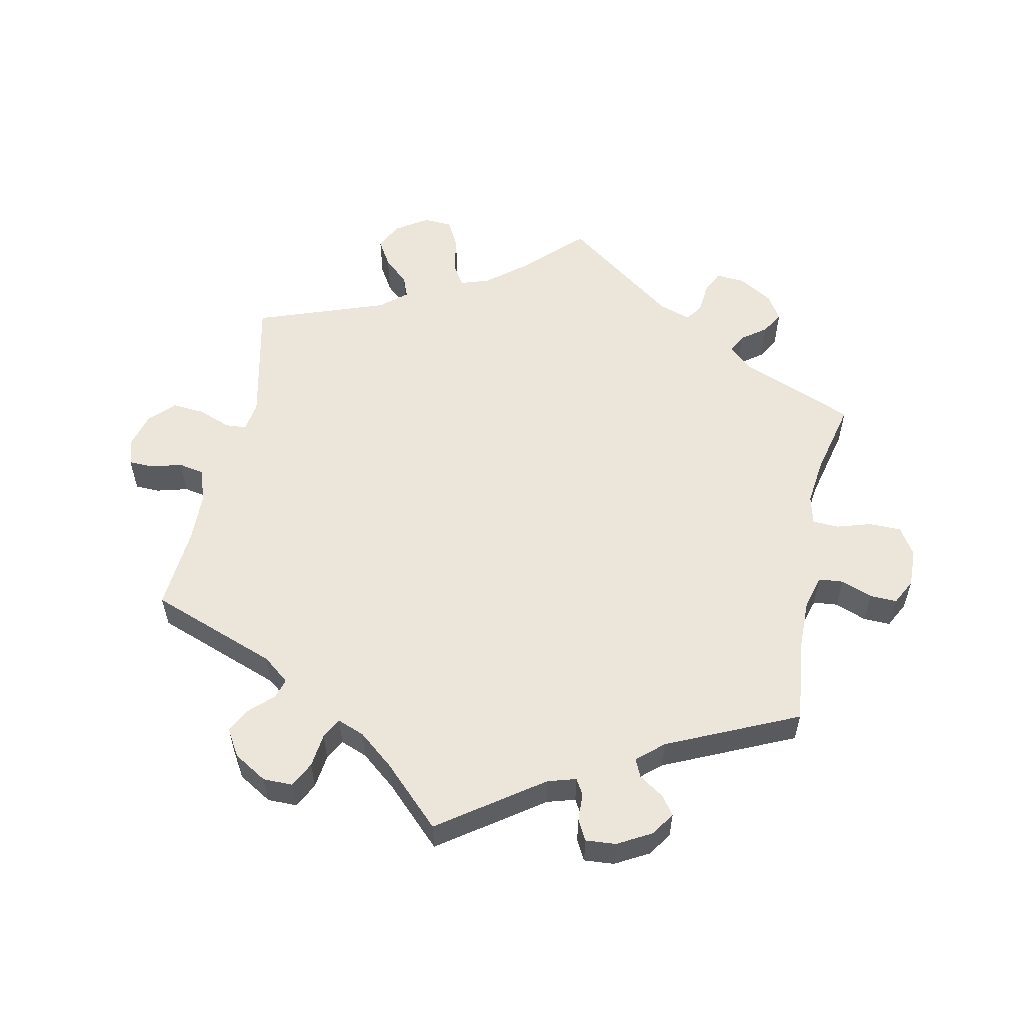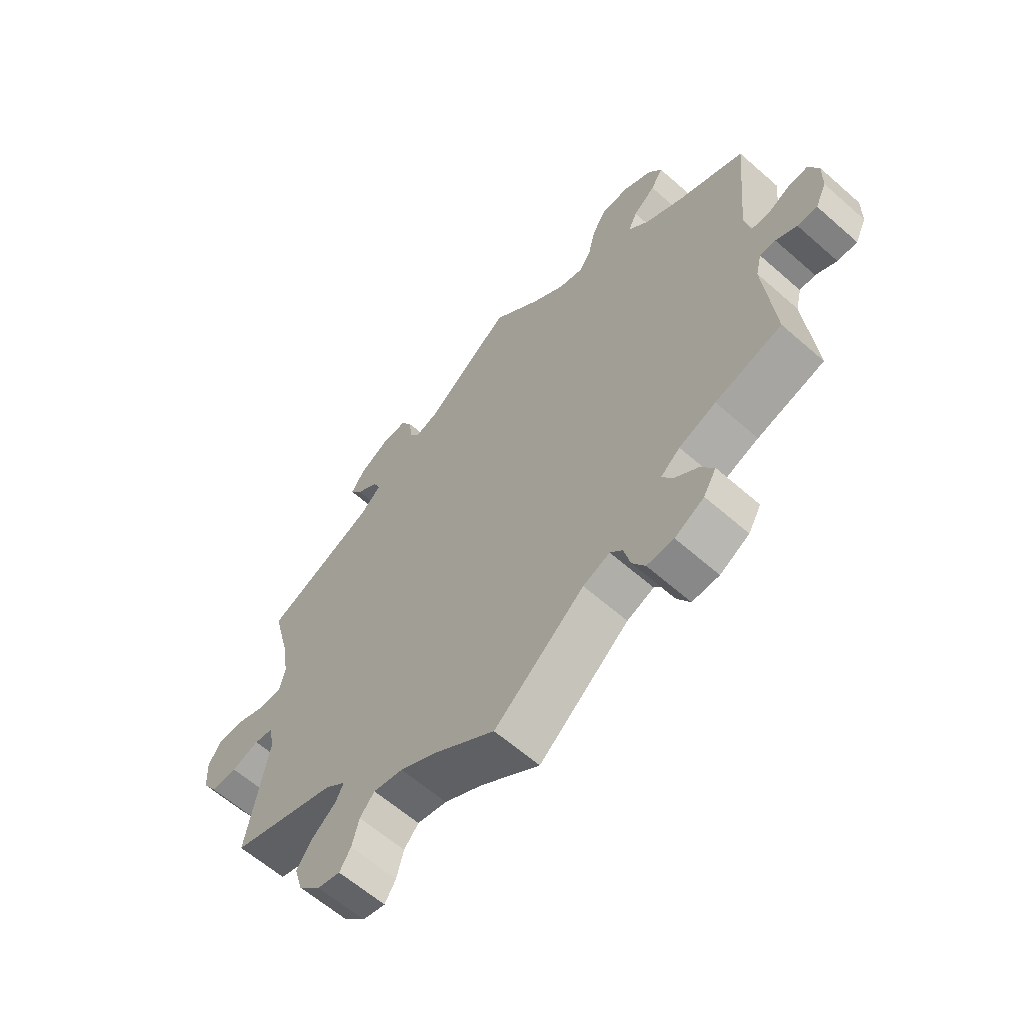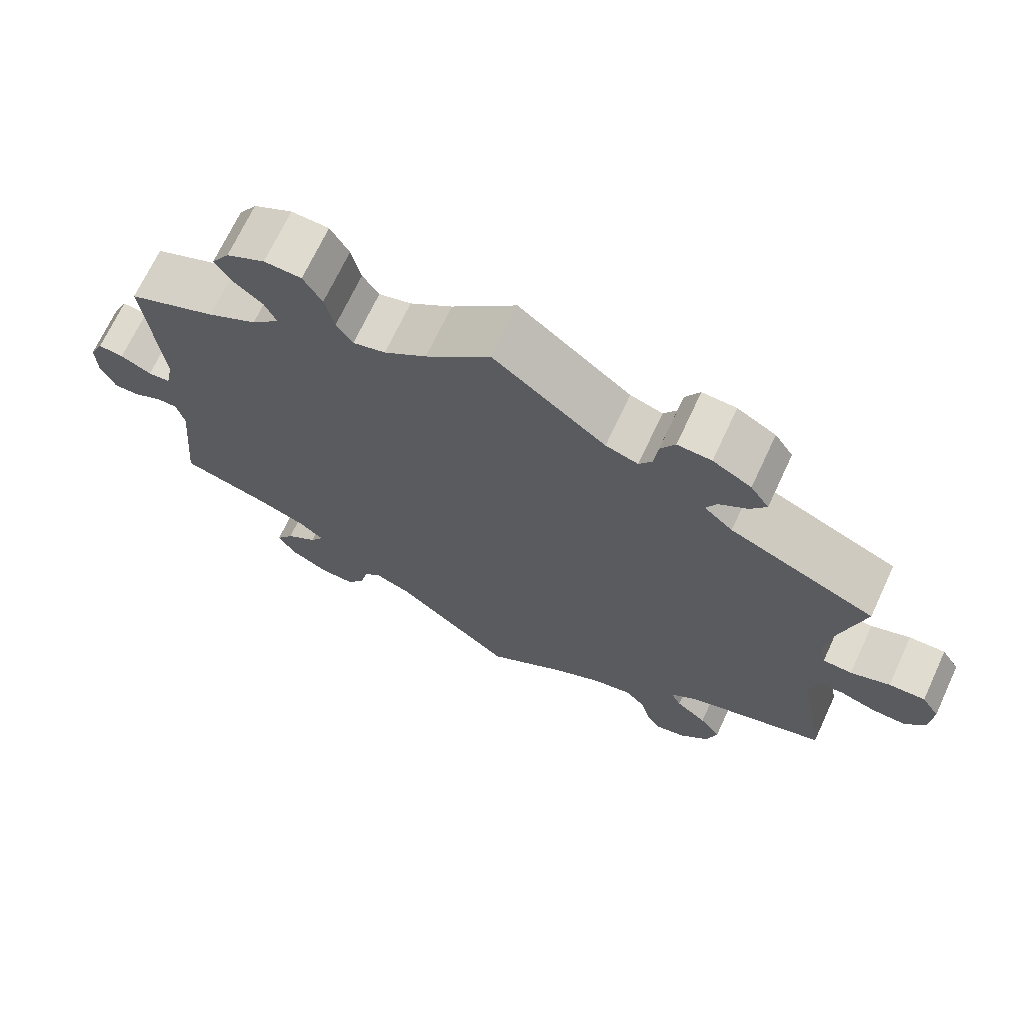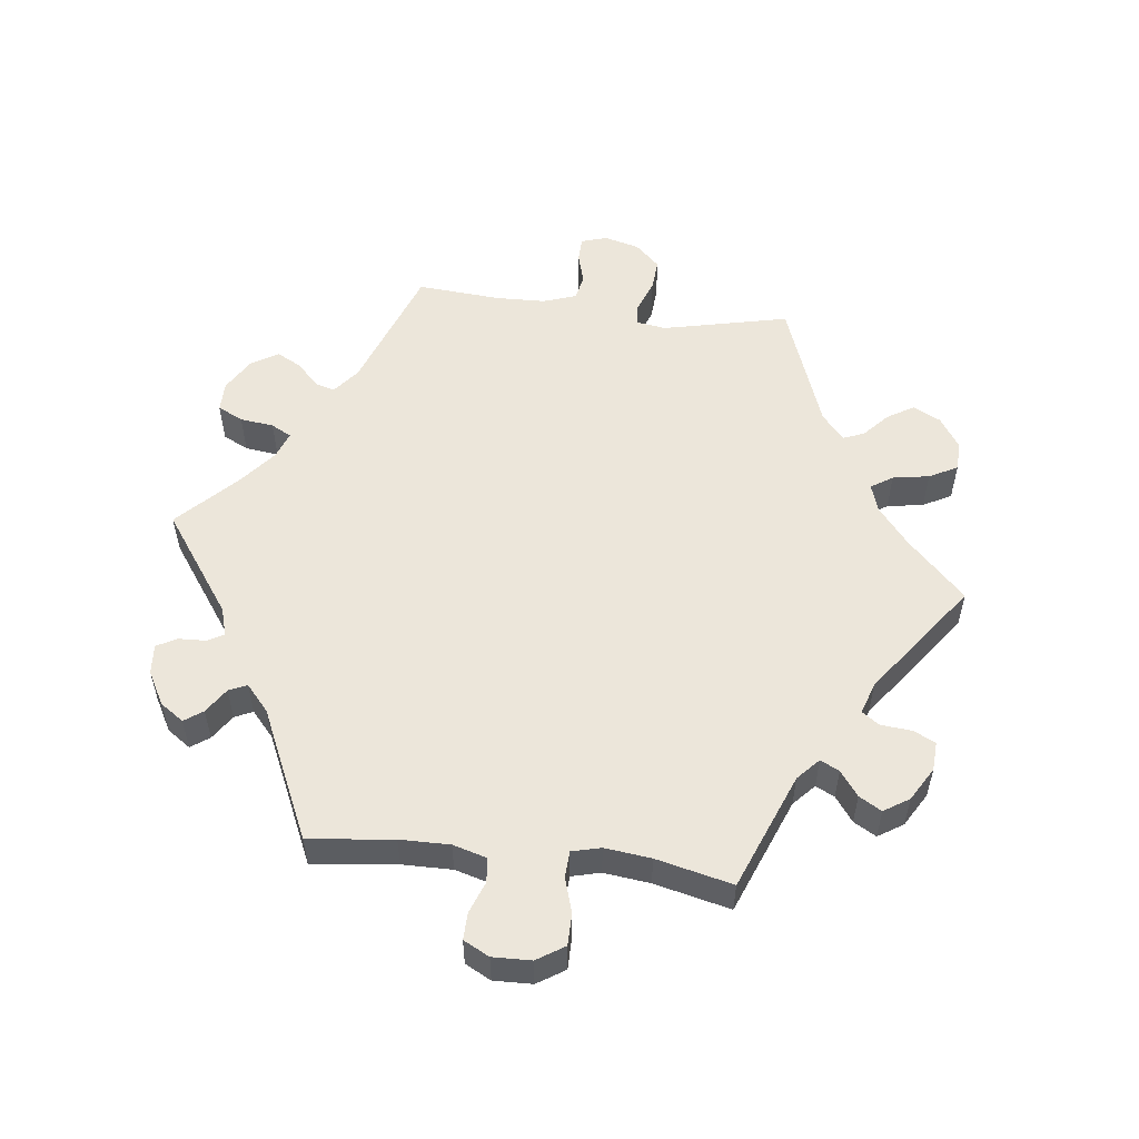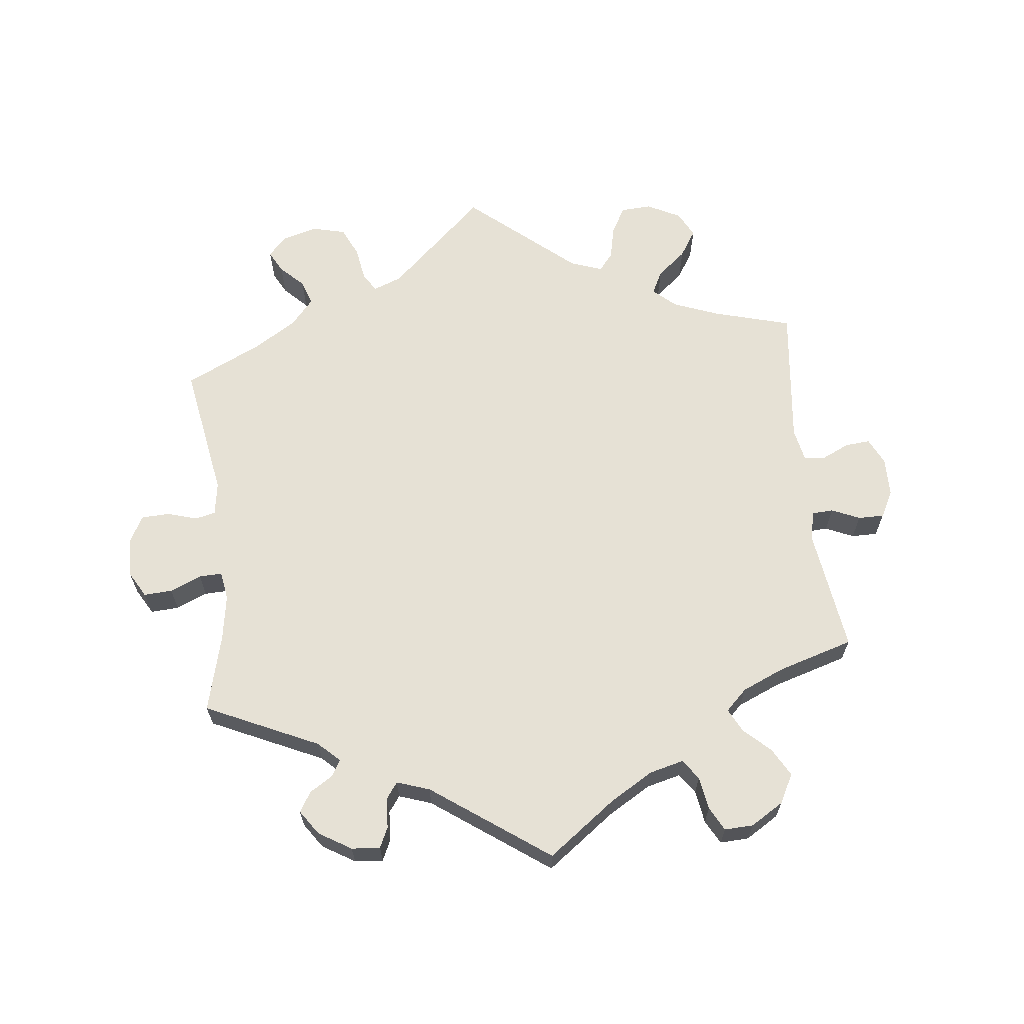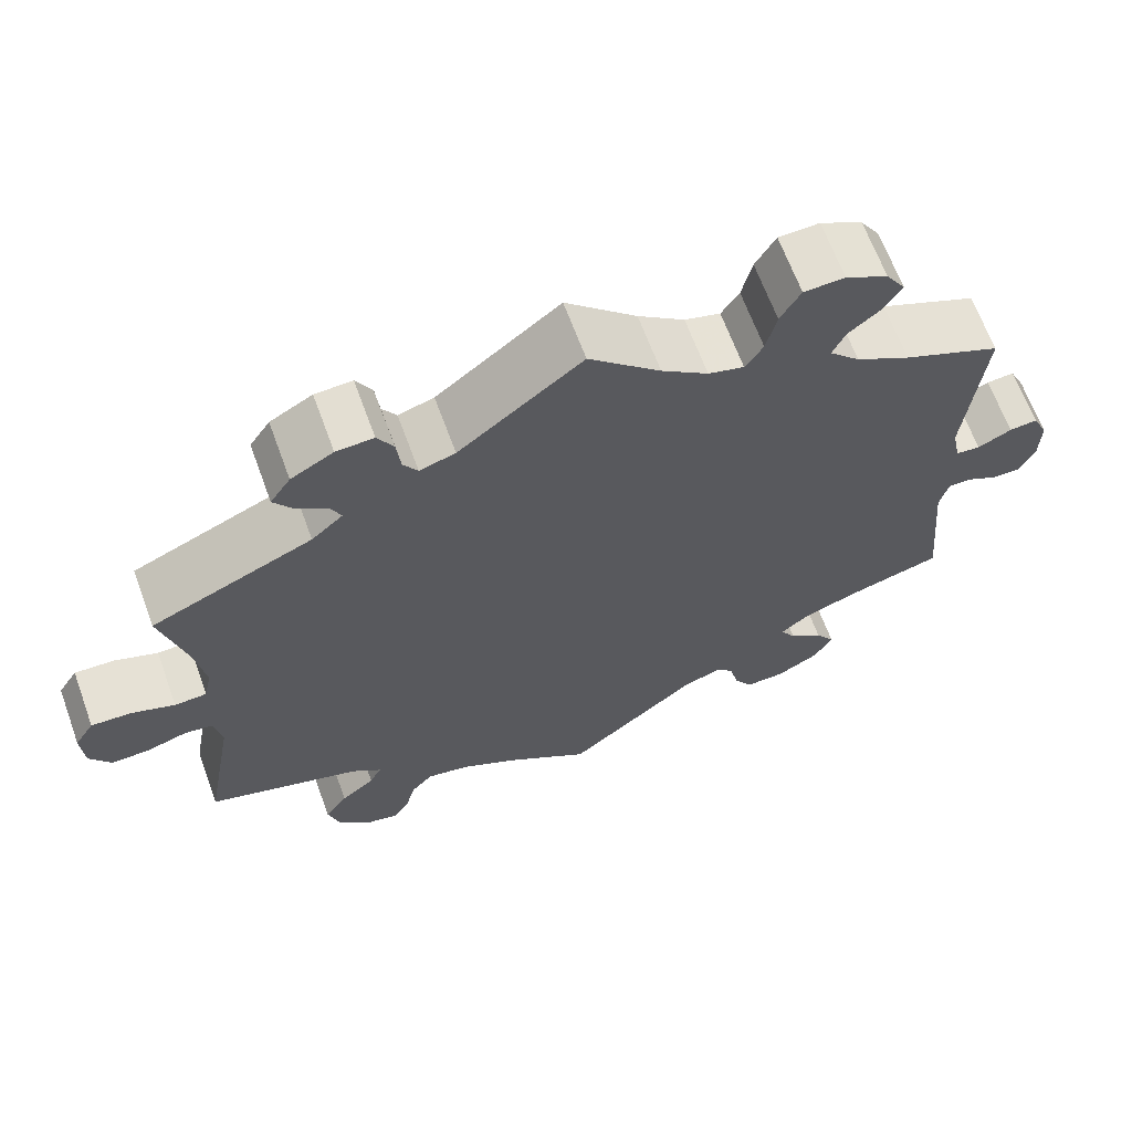
<metadata>
{"format":"obj","ext":"obj","renderer":"f3d","projection":"perspective","resolution":1024,"background":"white","views":[{"elev":56.2,"azim":-108.2,"up":"+Y"},{"elev":-61.7,"azim":-131.8,"up":"+Z"},{"elev":69.8,"azim":25.0,"up":"+Z"},{"elev":54.3,"azim":-23.2,"up":"+Y"},{"elev":64.7,"azim":-66.3,"up":"+Y"},{"elev":65.7,"azim":159.9,"up":"+Z"}]}
</metadata>
<code>
v 0.471 0.07 0.173
v 0.46 0.07 0.103
v 0.469 0.07 0.06
v 0.507 0.07 0.058
v 0.558 0.07 0.077
v 0.605 0.07 0.079
v 0.628 0.07 0.043
v 0.625 0.07 -0.012
v 0.6 0.07 -0.05
v 0.555 0.07 -0.049
v 0.507 0.07 -0.034
v 0.474 0.07 -0.039
v 0.465 0.07 -0.088
v 0.501 0.07 -0.289
v 0.319 0.07 -0.346
v 0.284 0.07 -0.374
v 0.298 0.07 -0.402
v 0.338 0.07 -0.435
v 0.365 0.07 -0.474
v 0.351 0.07 -0.522
v 0.313 0.07 -0.56
v 0.274 0.07 -0.569
v 0.255 0.07 -0.538
v 0.243 0.07 -0.492
v 0.218 0.07 -0.463
v 0.167 0.07 -0.473
v 0.102 0.07 -0.508
v 0 0.07 -0.578
v -0.154 0.07 -0.449
v -0.2 0.07 -0.431
v -0.221 0.07 -0.453
v -0.232 0.07 -0.498
v -0.254 0.07 -0.533
v -0.3 0.07 -0.532
v -0.35 0.07 -0.504
v -0.372 0.07 -0.466
v -0.349 0.07 -0.431
v -0.309 0.07 -0.401
v -0.291 0.07 -0.372
v -0.324 0.07 -0.345
v -0.387 0.07 -0.321
v -0.501 0.07 -0.289
v -0.484 0.07 -0.107
v -0.494 0.07 -0.065
v -0.521 0.07 -0.065
v -0.557 0.07 -0.084
v -0.591 0.07 -0.085
v -0.61 0.07 -0.045
v -0.611 0.07 0.011
v -0.593 0.07 0.049
v -0.56 0.07 0.046
v -0.52 0.07 0.026
v -0.491 0.07 0.029
v -0.481 0.07 0.079
v -0.501 0.07 0.289
v -0.386 0.07 0.339
v -0.322 0.07 0.375
v -0.286 0.07 0.412
v -0.301 0.07 0.445
v -0.339 0.07 0.476
v -0.36 0.07 0.51
v -0.337 0.07 0.546
v -0.287 0.07 0.573
v -0.239 0.07 0.571
v -0.215 0.07 0.53
v -0.203 0.07 0.478
v -0.182 0.07 0.446
v -0.14 0.07 0.458
v -0.085 0.07 0.499
v -0.001 0.07 0.578
v 0.144 0.07 0.464
v 0.186 0.07 0.451
v 0.203 0.07 0.477
v 0.208 0.07 0.522
v 0.227 0.07 0.555
v 0.271 0.07 0.553
v 0.321 0.07 0.525
v 0.345 0.07 0.489
v 0.324 0.07 0.459
v 0.287 0.07 0.433
v 0.274 0.07 0.405
v 0.311 0.07 0.372
v 0.501 0.07 0.289
v 0.471 0 0.173
v 0.46 0 0.103
v 0.469 0 0.06
v 0.507 0 0.058
v 0.558 0 0.077
v 0.605 0 0.079
v 0.628 0 0.043
v 0.625 0 -0.012
v 0.6 0 -0.05
v 0.555 0 -0.049
v 0.507 0 -0.034
v 0.474 0 -0.039
v 0.465 0 -0.088
v 0.501 0 -0.289
v 0.319 0 -0.346
v 0.284 0 -0.374
v 0.298 0 -0.402
v 0.338 0 -0.435
v 0.365 0 -0.474
v 0.351 0 -0.522
v 0.313 0 -0.56
v 0.274 0 -0.569
v 0.255 0 -0.538
v 0.243 0 -0.492
v 0.218 0 -0.463
v 0.167 0 -0.473
v 0.102 0 -0.508
v 0 0 -0.578
v -0.154 0 -0.449
v -0.2 0 -0.431
v -0.221 0 -0.453
v -0.232 0 -0.498
v -0.254 0 -0.533
v -0.3 0 -0.532
v -0.35 0 -0.504
v -0.372 0 -0.466
v -0.349 0 -0.431
v -0.309 0 -0.401
v -0.291 0 -0.372
v -0.324 0 -0.345
v -0.387 0 -0.321
v -0.501 0 -0.289
v -0.484 0 -0.107
v -0.494 0 -0.065
v -0.521 0 -0.065
v -0.557 0 -0.084
v -0.591 0 -0.085
v -0.61 0 -0.045
v -0.611 0 0.011
v -0.593 0 0.049
v -0.56 0 0.046
v -0.52 0 0.026
v -0.491 0 0.029
v -0.481 0 0.079
v -0.501 0 0.289
v -0.386 0 0.339
v -0.322 0 0.375
v -0.286 0 0.412
v -0.301 0 0.445
v -0.339 0 0.476
v -0.36 0 0.51
v -0.337 0 0.546
v -0.287 0 0.573
v -0.239 0 0.571
v -0.215 0 0.53
v -0.203 0 0.478
v -0.182 0 0.446
v -0.14 0 0.458
v -0.085 0 0.499
v -0.001 0 0.578
v 0.144 0 0.464
v 0.186 0 0.451
v 0.203 0 0.477
v 0.208 0 0.522
v 0.227 0 0.555
v 0.271 0 0.553
v 0.321 0 0.525
v 0.345 0 0.489
v 0.324 0 0.459
v 0.287 0 0.433
v 0.274 0 0.405
v 0.311 0 0.372
v 0.501 0 0.289
f 82 83 1
f 81 82 1 2
f 77 78 79 80
f 77 80 81
f 76 77 81
f 73 74 75 76
f 72 73 76 81
f 71 72 81 2
f 69 70 71 2
f 63 64 65 66
f 63 66 67
f 62 63 67
f 59 60 61 62
f 58 59 62 67
f 57 58 67 68
f 54 55 56
f 53 54 56 57
f 49 50 51 52
f 49 52 53
f 48 49 53
f 45 46 47 48
f 44 45 48 53
f 43 44 53 57
f 41 42 43 57
f 35 36 37 38
f 35 38 39
f 34 35 39
f 31 32 33 34
f 30 31 34 39
f 29 30 39 40
f 27 28 29
f 26 27 29 40
f 21 22 23 24
f 21 24 25
f 20 21 25
f 17 18 19 20
f 16 17 20 25
f 13 14 15
f 12 13 15 16
f 8 9 10 11
f 8 11 12
f 7 8 12
f 4 5 6 7
f 3 4 7 12
f 68 69 2 3
f 40 41 57 68
f 25 26 40 68
f 16 25 68
f 3 12 16 68
f 84 166 165
f 85 84 165 164
f 163 162 161 160
f 164 163 160
f 164 160 159
f 159 158 157 156
f 164 159 156 155
f 85 164 155 154
f 85 154 153 152
f 149 148 147 146
f 150 149 146
f 150 146 145
f 145 144 143 142
f 150 145 142 141
f 151 150 141 140
f 139 138 137
f 140 139 137 136
f 135 134 133 132
f 136 135 132
f 136 132 131
f 131 130 129 128
f 136 131 128 127
f 140 136 127 126
f 140 126 125 124
f 121 120 119 118
f 122 121 118
f 122 118 117
f 117 116 115 114
f 122 117 114 113
f 123 122 113 112
f 112 111 110
f 123 112 110 109
f 107 106 105 104
f 108 107 104
f 108 104 103
f 103 102 101 100
f 108 103 100 99
f 98 97 96
f 99 98 96 95
f 94 93 92 91
f 95 94 91
f 95 91 90
f 90 89 88 87
f 95 90 87 86
f 86 85 152 151
f 151 140 124 123
f 151 123 109 108
f 151 108 99
f 151 99 95 86
f 1 84 85 2
f 2 85 86 3
f 3 86 87 4
f 4 87 88 5
f 5 88 89 6
f 6 89 90 7
f 7 90 91 8
f 8 91 92 9
f 9 92 93 10
f 10 93 94 11
f 11 94 95 12
f 12 95 96 13
f 13 96 97 14
f 14 97 98 15
f 15 98 99 16
f 16 99 100 17
f 17 100 101 18
f 18 101 102 19
f 19 102 103 20
f 20 103 104 21
f 21 104 105 22
f 22 105 106 23
f 23 106 107 24
f 24 107 108 25
f 25 108 109 26
f 26 109 110 27
f 27 110 111 28
f 28 111 112 29
f 29 112 113 30
f 30 113 114 31
f 31 114 115 32
f 32 115 116 33
f 33 116 117 34
f 34 117 118 35
f 35 118 119 36
f 36 119 120 37
f 37 120 121 38
f 38 121 122 39
f 39 122 123 40
f 40 123 124 41
f 41 124 125 42
f 42 125 126 43
f 43 126 127 44
f 44 127 128 45
f 45 128 129 46
f 46 129 130 47
f 47 130 131 48
f 48 131 132 49
f 49 132 133 50
f 50 133 134 51
f 51 134 135 52
f 52 135 136 53
f 53 136 137 54
f 54 137 138 55
f 55 138 139 56
f 56 139 140 57
f 57 140 141 58
f 58 141 142 59
f 59 142 143 60
f 60 143 144 61
f 61 144 145 62
f 62 145 146 63
f 63 146 147 64
f 64 147 148 65
f 65 148 149 66
f 66 149 150 67
f 67 150 151 68
f 68 151 152 69
f 69 152 153 70
f 70 153 154 71
f 71 154 155 72
f 72 155 156 73
f 73 156 157 74
f 74 157 158 75
f 75 158 159 76
f 76 159 160 77
f 77 160 161 78
f 78 161 162 79
f 79 162 163 80
f 80 163 164 81
f 81 164 165 82
f 82 165 166 83
f 83 166 84 1

</code>
